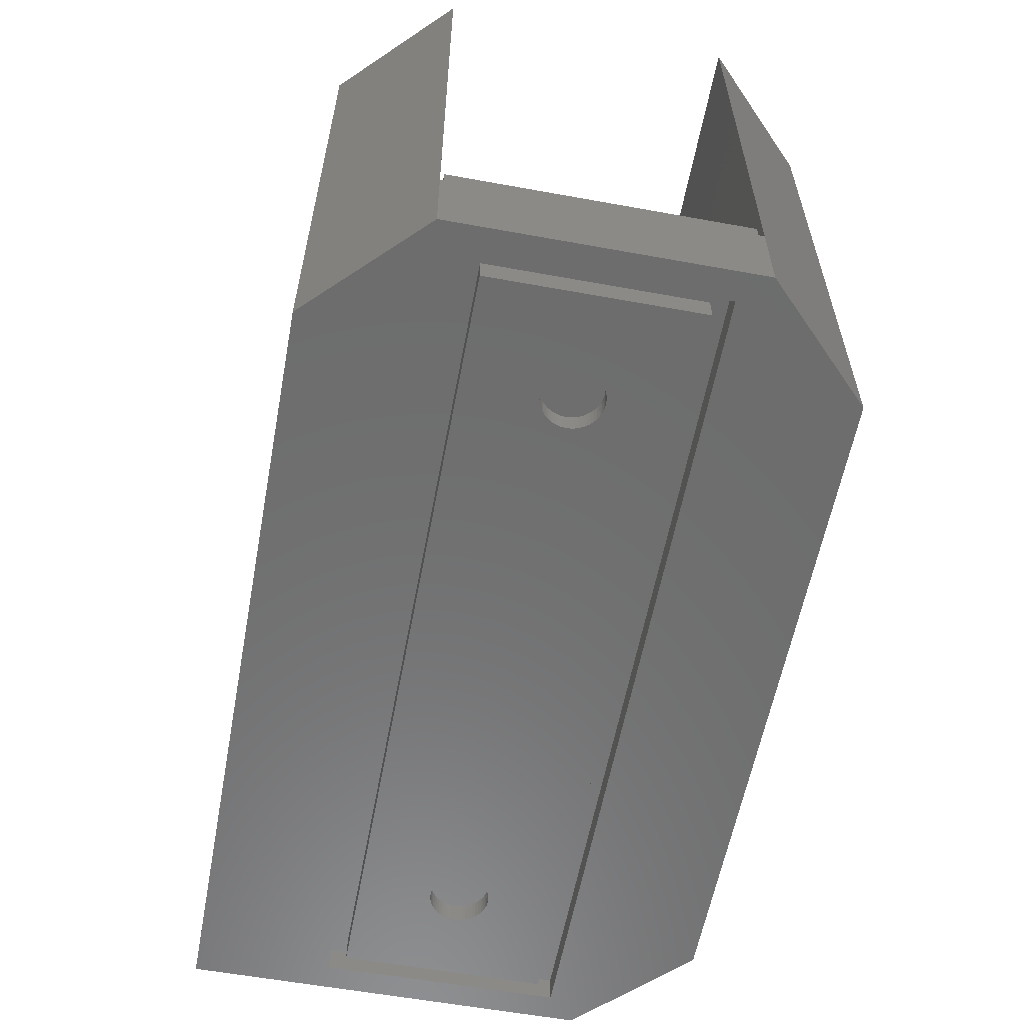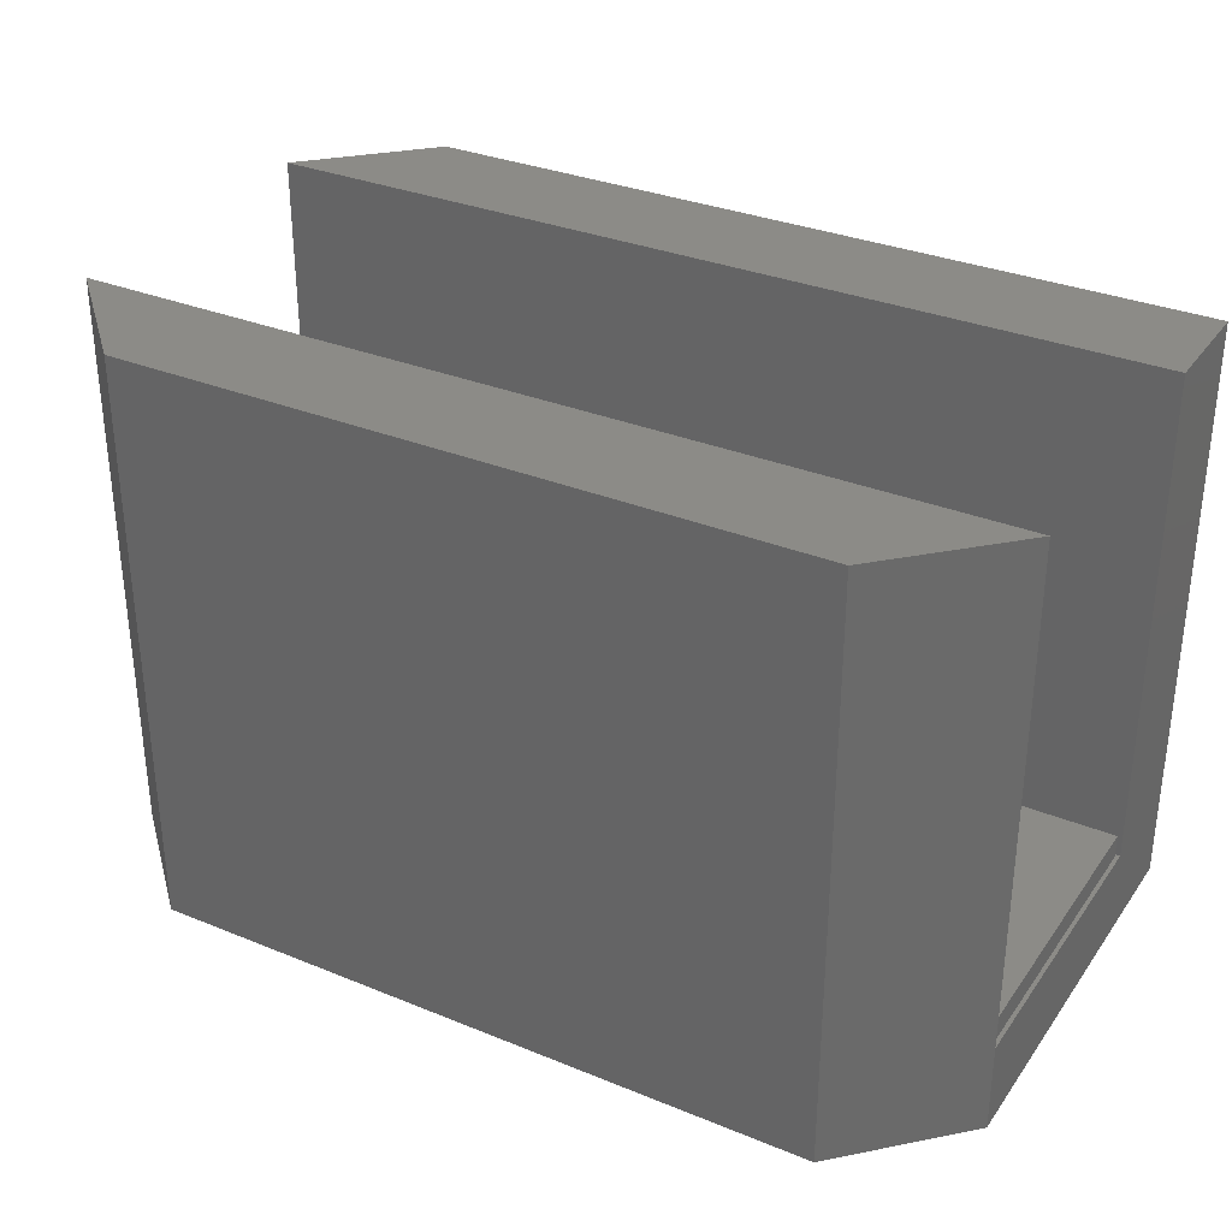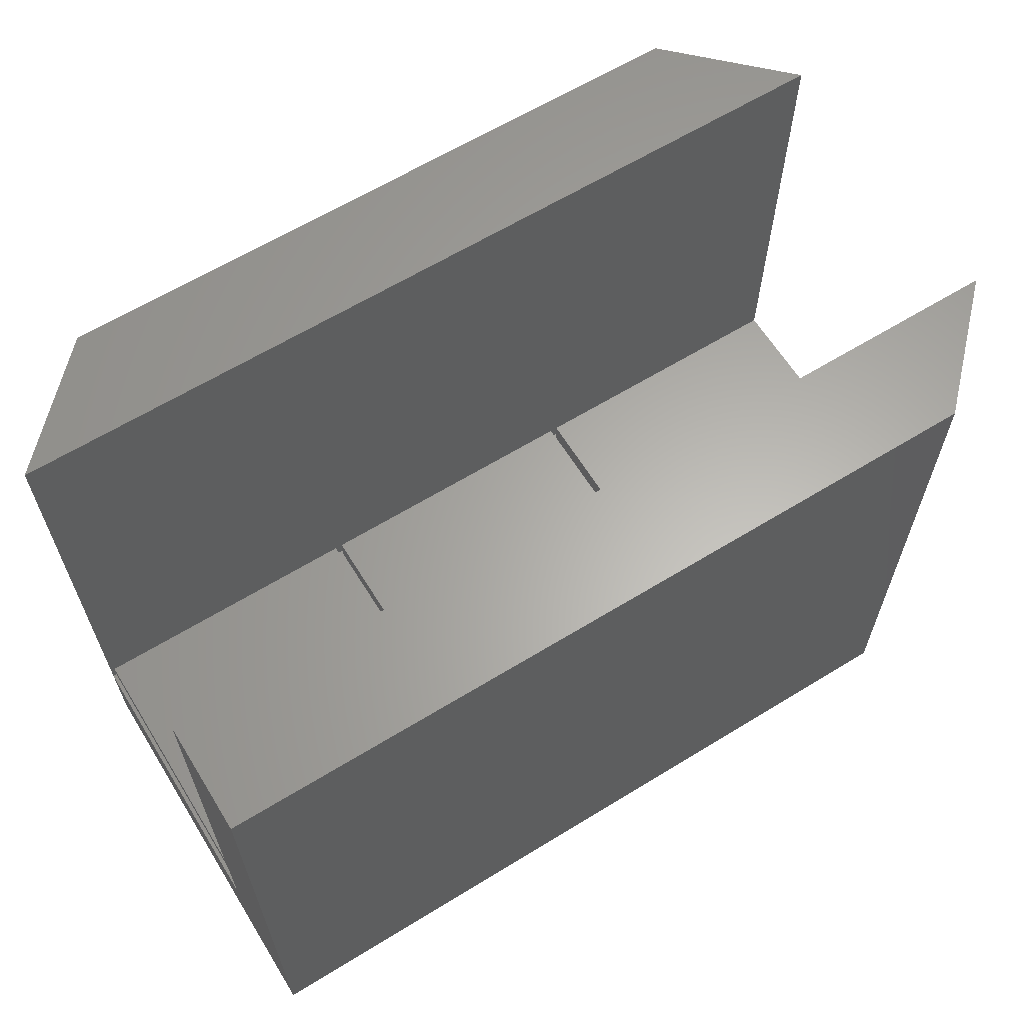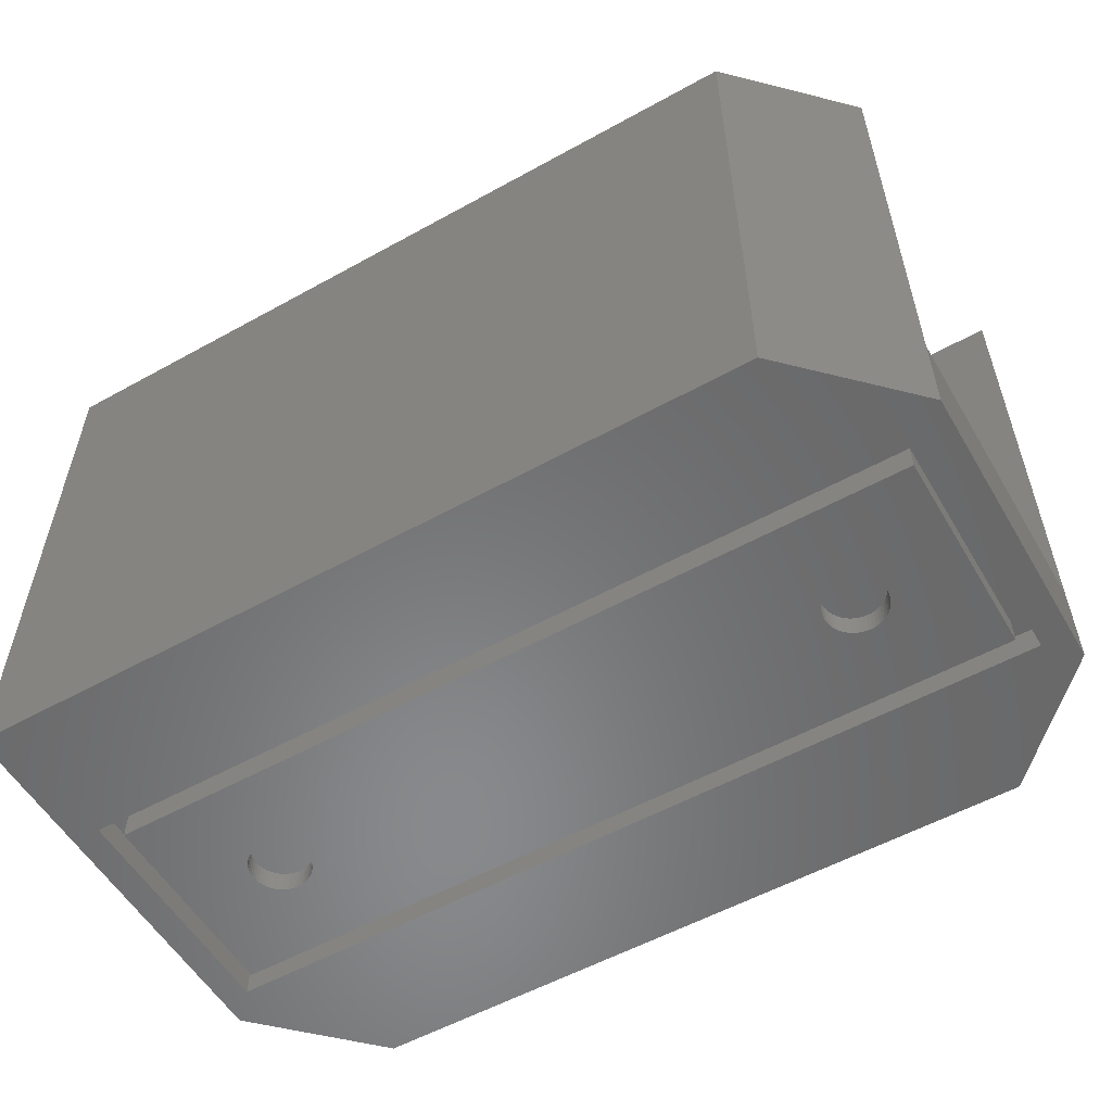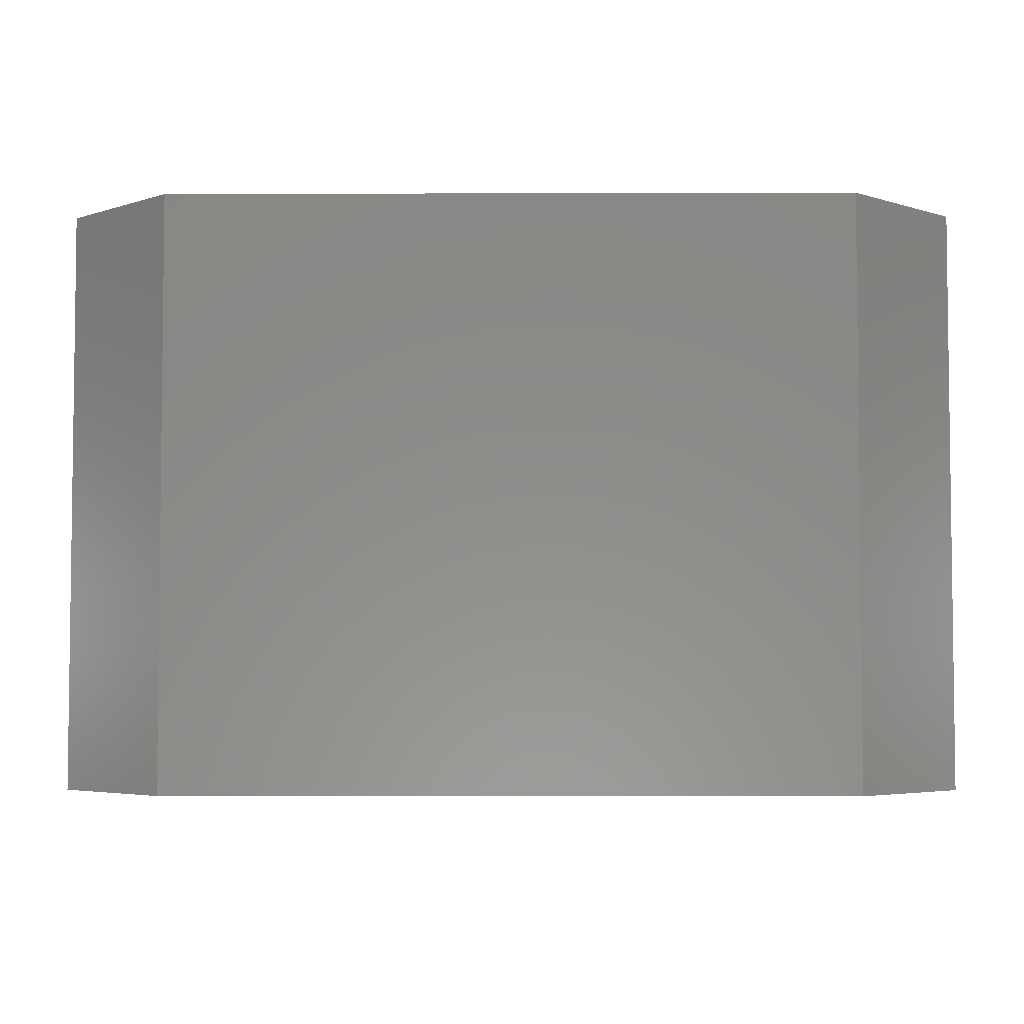
<metadata>
{"format":"stl","ext":"stl","renderer":"f3d","projection":"perspective","resolution":1024,"background":"white","views":[{"elev":-59.1,"azim":-100.6,"up":"+Z"},{"elev":32.5,"azim":29.6,"up":"+Z"},{"elev":63.2,"azim":148.2,"up":"+Z"},{"elev":-55.5,"azim":-149.8,"up":"+Z"},{"elev":-4.4,"azim":0.5,"up":"+Z"}]}
</metadata>
<code>
# stl→obj: 263 verts, 522 faces
v 0 9.2 0
v 0 9.2 7.5
v 0 34.2 0
v 0 34.2 7.5
v 9.2 0 49
v 2.889e-15 9.2 49
v 9.2 0 0
v 2.889e-15 9.2 7.5
v 72.6 11.6 0
v 2.4 11.6 0
v 2.4 31.8 0
v 9.2 43.4 0
v 75 43.4 0
v 75 9.2 0
v 65.8 0 0
v 72.6 31.8 0
v 6.637e-16 34.2 7.5
v 6.637e-16 34.2 49
v 9.2 43.4 49
v 9.2 43.4 7.5
v 0.325 9.525 7.5
v 75 34.2 7.5
v 75 9.2 7.5
v 0.325 33.88 7.5
v 49.67 33.88 7.5
v 49.67 9.525 7.5
v 50.33 9.525 7.5
v 24.68 33.88 7.5
v 24.68 9.525 7.5
v 74.67 9.525 7.5
v 25.32 9.525 7.5
v 25.32 33.88 7.5
v 74.67 33.88 7.5
v 50.33 33.88 7.5
v 65.8 0 49
v 75 9.2 49
v 75 43.4 7.5
v 75 43.4 49
v 75 34.2 49
v 2.4 31.8 2.2
v 2.4 11.6 2.2
v 72.6 31.8 2.2
v 72.6 11.6 2.2
v 0.325 9.525 9.5
v 0.325 33.88 9.5
v 24.68 9.525 9.5
v 24.68 33.88 9.5
v 25.32 9.525 9.5
v 25.32 33.88 9.5
v 49.67 9.525 9.5
v 49.67 33.88 9.5
v 50.33 9.525 9.5
v 50.33 33.88 9.5
v 74.67 9.525 9.5
v 74.67 33.88 9.5
v 3.8 30.4 2.2
v 71.2 30.4 2.2
v 3.8 13 2.2
v 71.2 13 2.2
v 3.8 13 0
v 3.8 30.4 0
v 71.2 13 0
v 71.2 30.4 0
v 13.86 23.84 0
v 62.66 24.23 0
v 9.969 21.7 0
v 9.989 21.38 0
v 10.05 21.07 0
v 10.15 20.77 0
v 10.28 20.48 0
v 10.45 20.21 0
v 10.65 19.97 0
v 10.89 19.75 0
v 11.14 19.56 0
v 11.42 19.41 0
v 11.72 19.29 0
v 12.03 19.21 0
v 12.34 19.17 0
v 12.97 19.21 0
v 12.66 19.17 0
v 13.28 19.29 0
v 13.58 19.41 0
v 13.86 19.56 0
v 14.11 19.75 0
v 14.35 19.97 0
v 14.55 20.21 0
v 14.72 20.48 0
v 14.85 20.77 0
v 14.95 21.07 0
v 61.42 19.41 0
v 61.14 19.56 0
v 13.58 23.99 0
v 15.01 21.38 0
v 11.42 23.99 0
v 11.72 24.11 0
v 15.03 21.7 0
v 12.03 24.19 0
v 15.01 22.02 0
v 14.95 22.33 0
v 12.34 24.23 0
v 14.85 22.63 0
v 12.66 24.23 0
v 14.72 22.92 0
v 12.97 24.19 0
v 14.55 23.19 0
v 13.28 24.11 0
v 14.35 23.43 0
v 14.11 23.65 0
v 11.14 23.84 0
v 10.89 23.65 0
v 10.65 23.43 0
v 10.45 23.19 0
v 10.28 22.92 0
v 10.15 22.63 0
v 10.05 22.33 0
v 9.989 22.02 0
v 59.99 21.38 0
v 59.97 21.7 0
v 60.05 21.07 0
v 60.15 20.77 0
v 60.28 20.48 0
v 60.45 20.21 0
v 60.65 19.97 0
v 60.89 19.75 0
v 61.72 19.29 0
v 62.03 19.21 0
v 62.34 19.17 0
v 62.66 19.17 0
v 62.97 19.21 0
v 63.28 19.29 0
v 64.85 20.77 0
v 64.72 20.48 0
v 63.58 19.41 0
v 63.86 19.56 0
v 64.11 19.75 0
v 64.35 19.97 0
v 64.55 20.21 0
v 64.95 21.07 0
v 65.01 21.38 0
v 65.03 21.7 0
v 65.01 22.02 0
v 62.97 24.19 0
v 63.28 24.11 0
v 64.95 22.33 0
v 64.85 22.63 0
v 64.72 22.92 0
v 64.55 23.19 0
v 64.35 23.43 0
v 64.11 23.65 0
v 63.86 23.84 0
v 63.58 23.99 0
v 62.34 24.23 0
v 62.03 24.19 0
v 61.72 24.11 0
v 61.42 23.99 0
v 61.14 23.84 0
v 60.89 23.65 0
v 60.65 23.43 0
v 60.45 23.19 0
v 60.28 22.92 0
v 60.15 22.63 0
v 60.05 22.33 0
v 59.99 22.02 0
v 9.989 22.02 1.788
v 9.969 21.7 1.788
v 9.989 21.38 1.788
v 10.05 22.33 1.788
v 10.15 22.63 1.788
v 10.28 22.92 1.788
v 10.45 23.19 1.788
v 10.65 23.43 1.788
v 10.89 23.65 1.788
v 11.14 23.84 1.788
v 11.42 23.99 1.788
v 11.72 24.11 1.788
v 12.03 24.19 1.788
v 12.34 24.23 1.788
v 12.66 24.23 1.788
v 12.97 24.19 1.788
v 13.28 24.11 1.788
v 13.58 23.99 1.788
v 13.86 23.84 1.788
v 14.11 23.65 1.788
v 14.35 23.43 1.788
v 14.55 23.19 1.788
v 14.72 22.92 1.788
v 14.85 22.63 1.788
v 14.95 22.33 1.788
v 15.01 22.02 1.788
v 15.03 21.7 1.788
v 15.01 21.38 1.788
v 14.95 21.07 1.788
v 14.85 20.77 1.788
v 14.72 20.48 1.788
v 14.55 20.21 1.788
v 14.35 19.97 1.788
v 14.11 19.75 1.788
v 13.86 19.56 1.788
v 13.58 19.41 1.788
v 13.28 19.29 1.788
v 12.97 19.21 1.788
v 12.66 19.17 1.788
v 12.34 19.17 1.788
v 12.03 19.21 1.788
v 11.72 19.29 1.788
v 11.42 19.41 1.788
v 11.14 19.56 1.788
v 10.89 19.75 1.788
v 10.65 19.97 1.788
v 10.45 20.21 1.788
v 10.28 20.48 1.788
v 10.15 20.77 1.788
v 10.05 21.07 1.788
v 59.99 22.02 1.788
v 59.97 21.7 1.788
v 59.99 21.38 1.788
v 60.05 22.33 1.788
v 60.15 22.63 1.788
v 60.28 22.92 1.788
v 60.45 23.19 1.788
v 60.65 23.43 1.788
v 60.89 23.65 1.788
v 61.14 23.84 1.788
v 61.42 23.99 1.788
v 61.72 24.11 1.788
v 62.03 24.19 1.788
v 62.34 24.23 1.788
v 62.66 24.23 1.788
v 62.97 24.19 1.788
v 63.28 24.11 1.788
v 63.58 23.99 1.788
v 63.86 23.84 1.788
v 64.11 23.65 1.788
v 64.35 23.43 1.788
v 64.55 23.19 1.788
v 64.72 22.92 1.788
v 64.85 22.63 1.788
v 64.95 22.33 1.788
v 65.01 22.02 1.788
v 65.03 21.7 1.788
v 65.01 21.38 1.788
v 64.95 21.07 1.788
v 64.85 20.77 1.788
v 64.72 20.48 1.788
v 64.55 20.21 1.788
v 64.35 19.97 1.788
v 64.11 19.75 1.788
v 63.86 19.56 1.788
v 63.58 19.41 1.788
v 63.28 19.29 1.788
v 62.97 19.21 1.788
v 62.66 19.17 1.788
v 62.34 19.17 1.788
v 62.03 19.21 1.788
v 61.72 19.29 1.788
v 61.42 19.41 1.788
v 61.14 19.56 1.788
v 60.89 19.75 1.788
v 60.65 19.97 1.788
v 60.45 20.21 1.788
v 60.28 20.48 1.788
v 60.15 20.77 1.788
v 60.05 21.07 1.788
f 1 2 3
f 3 2 4
f 5 6 7
f 7 6 8
f 7 8 2
f 7 2 1
f 9 7 10
f 11 3 12
f 9 13 14
f 7 14 15
f 10 3 11
f 1 3 10
f 1 10 7
f 16 13 9
f 7 9 14
f 11 12 13
f 11 13 16
f 17 18 19
f 17 19 20
f 17 20 12
f 17 12 4
f 12 3 4
f 4 2 8
f 21 4 8
f 17 4 22
f 23 21 8
f 24 4 21
f 25 26 27
f 22 4 28
f 23 29 21
f 30 27 23
f 23 31 29
f 22 28 32
f 22 32 25
f 23 26 31
f 33 30 23
f 23 27 26
f 22 25 34
f 22 33 23
f 22 34 33
f 27 34 25
f 31 32 28
f 24 28 4
f 28 29 31
f 5 7 15
f 35 5 15
f 8 6 23
f 23 6 36
f 36 6 5
f 35 36 5
f 35 15 14
f 23 35 14
f 23 36 35
f 23 14 13
f 22 23 13
f 37 22 13
f 38 22 37
f 39 22 38
f 12 20 13
f 13 20 37
f 11 40 41
f 10 11 41
f 16 42 40
f 11 16 40
f 42 16 43
f 43 16 9
f 43 9 41
f 41 9 10
f 19 18 39
f 38 19 39
f 18 17 22
f 39 18 22
f 21 44 24
f 24 44 45
f 44 21 29
f 46 44 29
f 46 29 28
f 47 46 28
f 24 45 28
f 28 45 47
f 31 48 32
f 32 48 49
f 48 31 26
f 50 48 26
f 50 26 25
f 51 50 25
f 32 49 25
f 25 49 51
f 27 52 34
f 34 52 53
f 52 27 30
f 54 52 30
f 54 30 33
f 55 54 33
f 34 53 33
f 33 53 55
f 20 19 37
f 37 19 38
f 56 40 57
f 58 43 41
f 40 58 41
f 42 43 59
f 42 59 57
f 42 57 40
f 40 56 58
f 59 43 58
f 45 44 46
f 47 45 46
f 49 48 50
f 51 49 50
f 53 52 54
f 55 53 54
f 60 58 61
f 61 58 56
f 58 60 62
f 59 58 62
f 61 56 63
f 63 56 57
f 59 62 63
f 57 59 63
f 64 61 62
f 65 61 63
f 60 61 66
f 60 66 67
f 60 67 68
f 60 68 69
f 60 69 70
f 60 70 71
f 60 71 72
f 60 72 73
f 60 73 74
f 60 74 75
f 60 75 76
f 60 76 77
f 60 77 78
f 60 78 62
f 79 62 80
f 81 62 79
f 82 62 81
f 83 62 82
f 84 62 83
f 85 62 84
f 86 62 85
f 87 62 86
f 88 62 87
f 89 62 88
f 90 62 91
f 92 61 64
f 89 93 62
f 94 61 95
f 93 96 62
f 95 61 97
f 96 98 62
f 98 99 62
f 97 61 100
f 99 101 62
f 100 61 102
f 101 103 62
f 102 61 104
f 103 105 62
f 104 61 106
f 105 107 62
f 106 61 92
f 107 108 62
f 108 64 62
f 109 61 94
f 110 61 109
f 111 61 110
f 112 61 111
f 113 61 112
f 114 61 113
f 115 61 114
f 116 61 115
f 66 61 116
f 117 61 118
f 119 61 117
f 120 61 119
f 121 61 120
f 122 61 121
f 123 61 122
f 124 61 123
f 91 61 124
f 62 61 91
f 125 62 90
f 126 62 125
f 127 62 126
f 128 62 127
f 129 62 128
f 130 62 129
f 131 63 132
f 62 130 133
f 62 133 134
f 62 134 135
f 62 135 136
f 62 136 137
f 62 137 63
f 137 132 63
f 138 63 131
f 139 63 138
f 140 63 139
f 141 63 140
f 142 63 143
f 141 144 63
f 144 145 63
f 145 146 63
f 146 147 63
f 147 148 63
f 148 149 63
f 149 150 63
f 150 151 63
f 151 143 63
f 152 61 65
f 142 65 63
f 153 61 152
f 154 61 153
f 155 61 154
f 156 61 155
f 157 61 156
f 158 61 157
f 159 61 158
f 160 61 159
f 161 61 160
f 162 61 161
f 163 61 162
f 118 61 163
f 80 62 78
f 116 164 165
f 66 116 165
f 165 166 67
f 66 165 67
f 115 167 164
f 116 115 164
f 114 168 167
f 115 114 167
f 113 169 168
f 114 113 168
f 112 170 169
f 113 112 169
f 111 171 170
f 112 111 170
f 110 172 171
f 111 110 171
f 109 173 172
f 110 109 172
f 94 174 173
f 109 94 173
f 95 175 174
f 94 95 174
f 97 176 175
f 95 97 175
f 100 177 176
f 97 100 176
f 102 178 177
f 100 102 177
f 104 179 178
f 102 104 178
f 106 180 179
f 104 106 179
f 92 181 180
f 106 92 180
f 64 182 181
f 92 64 181
f 108 183 182
f 64 108 182
f 107 184 183
f 108 107 183
f 185 184 105
f 105 184 107
f 186 185 103
f 103 185 105
f 187 186 101
f 101 186 103
f 188 187 99
f 99 187 101
f 189 188 98
f 98 188 99
f 190 189 96
f 96 189 98
f 190 96 191
f 191 96 93
f 191 93 192
f 192 93 89
f 192 89 193
f 193 89 88
f 193 88 194
f 194 88 87
f 194 87 195
f 195 87 86
f 195 86 196
f 196 86 85
f 196 85 197
f 197 85 84
f 197 84 198
f 198 84 83
f 198 83 199
f 199 83 82
f 199 82 200
f 200 82 81
f 200 81 201
f 201 81 79
f 201 79 202
f 202 79 80
f 202 80 203
f 203 80 78
f 203 78 204
f 204 78 77
f 204 77 205
f 205 77 76
f 205 76 206
f 206 76 75
f 206 75 207
f 207 75 74
f 207 74 208
f 208 74 73
f 208 73 209
f 209 73 72
f 210 209 72
f 71 210 72
f 211 210 71
f 70 211 71
f 212 211 70
f 69 212 70
f 213 212 69
f 68 213 69
f 166 213 68
f 67 166 68
f 163 214 215
f 118 163 215
f 215 216 117
f 118 215 117
f 162 217 214
f 163 162 214
f 161 218 217
f 162 161 217
f 160 219 218
f 161 160 218
f 159 220 219
f 160 159 219
f 158 221 220
f 159 158 220
f 157 222 221
f 158 157 221
f 156 223 222
f 157 156 222
f 155 224 223
f 156 155 223
f 154 225 224
f 155 154 224
f 153 226 225
f 154 153 225
f 152 227 226
f 153 152 226
f 65 228 227
f 152 65 227
f 142 229 228
f 65 142 228
f 143 230 229
f 142 143 229
f 151 231 230
f 143 151 230
f 150 232 231
f 151 150 231
f 149 233 232
f 150 149 232
f 148 234 233
f 149 148 233
f 235 234 147
f 147 234 148
f 236 235 146
f 146 235 147
f 237 236 145
f 145 236 146
f 238 237 144
f 144 237 145
f 239 238 141
f 141 238 144
f 240 239 140
f 140 239 141
f 240 140 241
f 241 140 139
f 241 139 242
f 242 139 138
f 242 138 243
f 243 138 131
f 243 131 244
f 244 131 132
f 244 132 245
f 245 132 137
f 245 137 246
f 246 137 136
f 246 136 247
f 247 136 135
f 247 135 248
f 248 135 134
f 248 134 249
f 249 134 133
f 249 133 250
f 250 133 130
f 250 130 251
f 251 130 129
f 251 129 252
f 252 129 128
f 252 128 253
f 253 128 127
f 253 127 254
f 254 127 126
f 254 126 255
f 255 126 125
f 255 125 256
f 256 125 90
f 256 90 257
f 257 90 91
f 257 91 258
f 258 91 124
f 258 124 259
f 259 124 123
f 260 259 123
f 122 260 123
f 261 260 122
f 121 261 122
f 262 261 121
f 120 262 121
f 263 262 120
f 119 263 120
f 216 263 119
f 117 216 119
f 167 168 164
f 164 168 169
f 164 169 170
f 164 170 171
f 164 171 172
f 164 172 173
f 164 173 174
f 164 174 175
f 164 175 176
f 164 176 177
f 164 177 178
f 164 178 179
f 164 179 180
f 164 180 181
f 164 181 182
f 164 182 183
f 164 183 184
f 164 184 185
f 164 185 186
f 164 186 187
f 164 187 188
f 164 188 189
f 164 189 190
f 164 190 191
f 164 191 192
f 164 192 193
f 164 193 194
f 164 194 195
f 164 195 196
f 164 196 197
f 164 197 198
f 164 198 199
f 164 199 200
f 164 200 201
f 164 201 202
f 164 202 203
f 164 203 204
f 164 204 205
f 164 205 206
f 164 206 207
f 164 207 208
f 164 208 209
f 164 209 210
f 164 210 211
f 164 211 212
f 164 212 213
f 164 213 166
f 164 166 165
f 217 218 214
f 214 218 219
f 214 219 220
f 214 220 221
f 214 221 222
f 214 222 223
f 214 223 224
f 214 224 225
f 214 225 226
f 214 226 227
f 214 227 228
f 214 228 229
f 214 229 230
f 214 230 231
f 214 231 232
f 214 232 233
f 214 233 234
f 214 234 235
f 214 235 236
f 214 236 237
f 214 237 238
f 214 238 239
f 214 239 240
f 214 240 241
f 214 241 242
f 214 242 243
f 214 243 244
f 214 244 245
f 214 245 246
f 214 246 247
f 214 247 248
f 214 248 249
f 214 249 250
f 214 250 251
f 214 251 252
f 214 252 253
f 214 253 254
f 214 254 255
f 214 255 256
f 214 256 257
f 214 257 258
f 214 258 259
f 214 259 260
f 214 260 261
f 214 261 262
f 214 262 263
f 214 263 216
f 214 216 215

</code>
